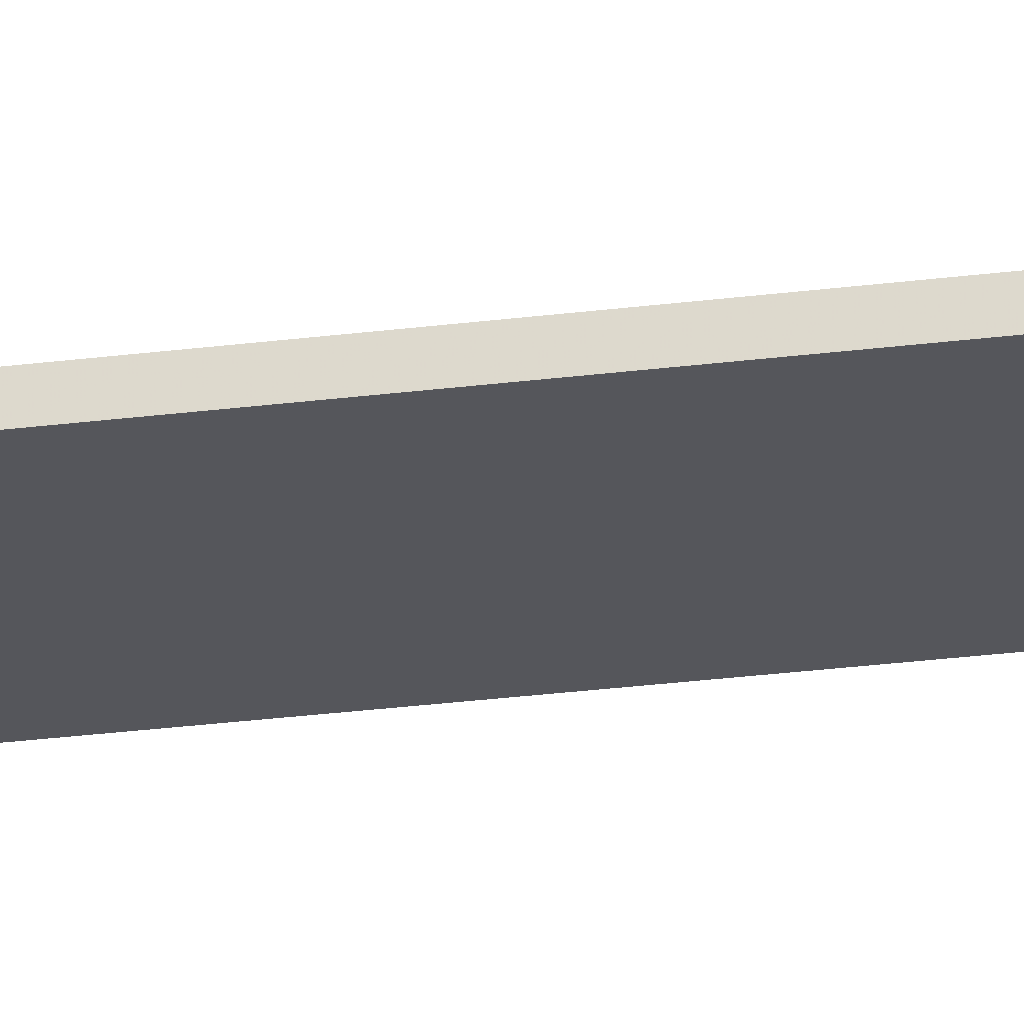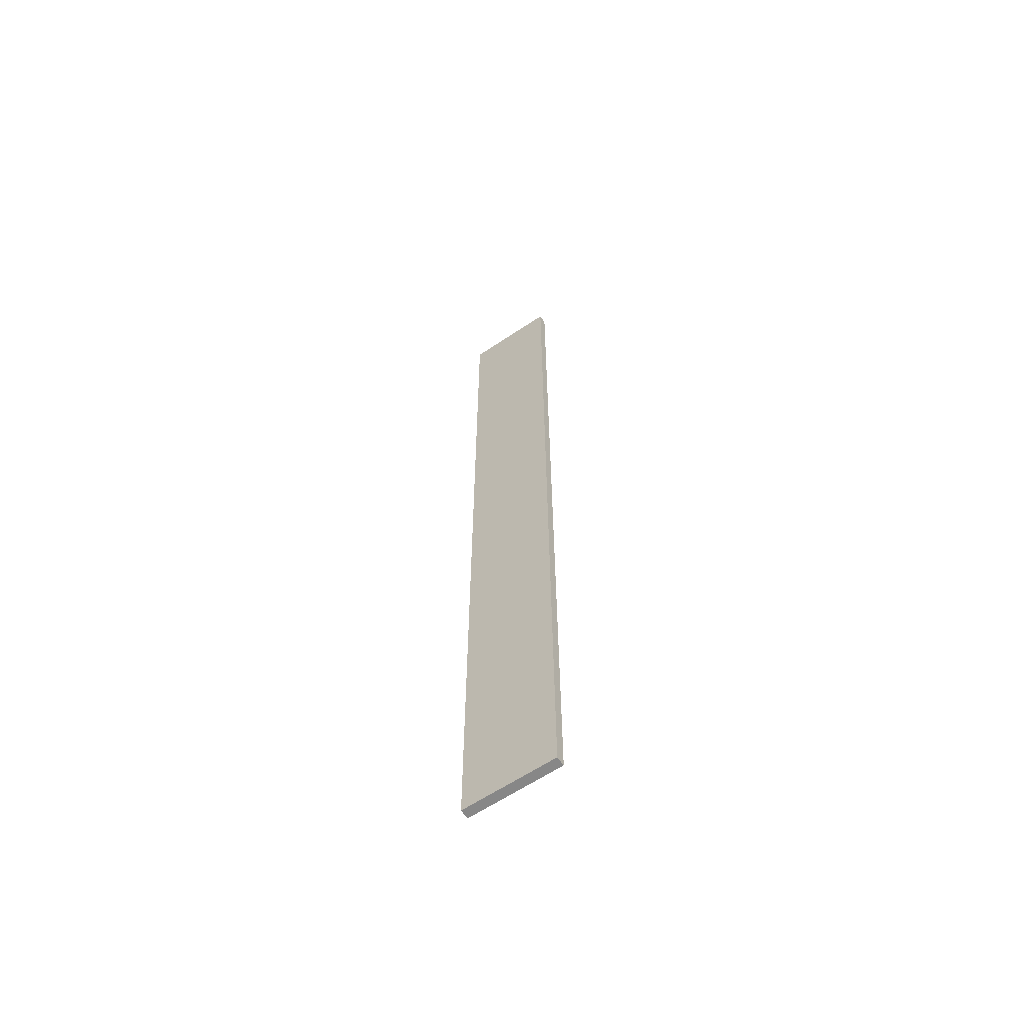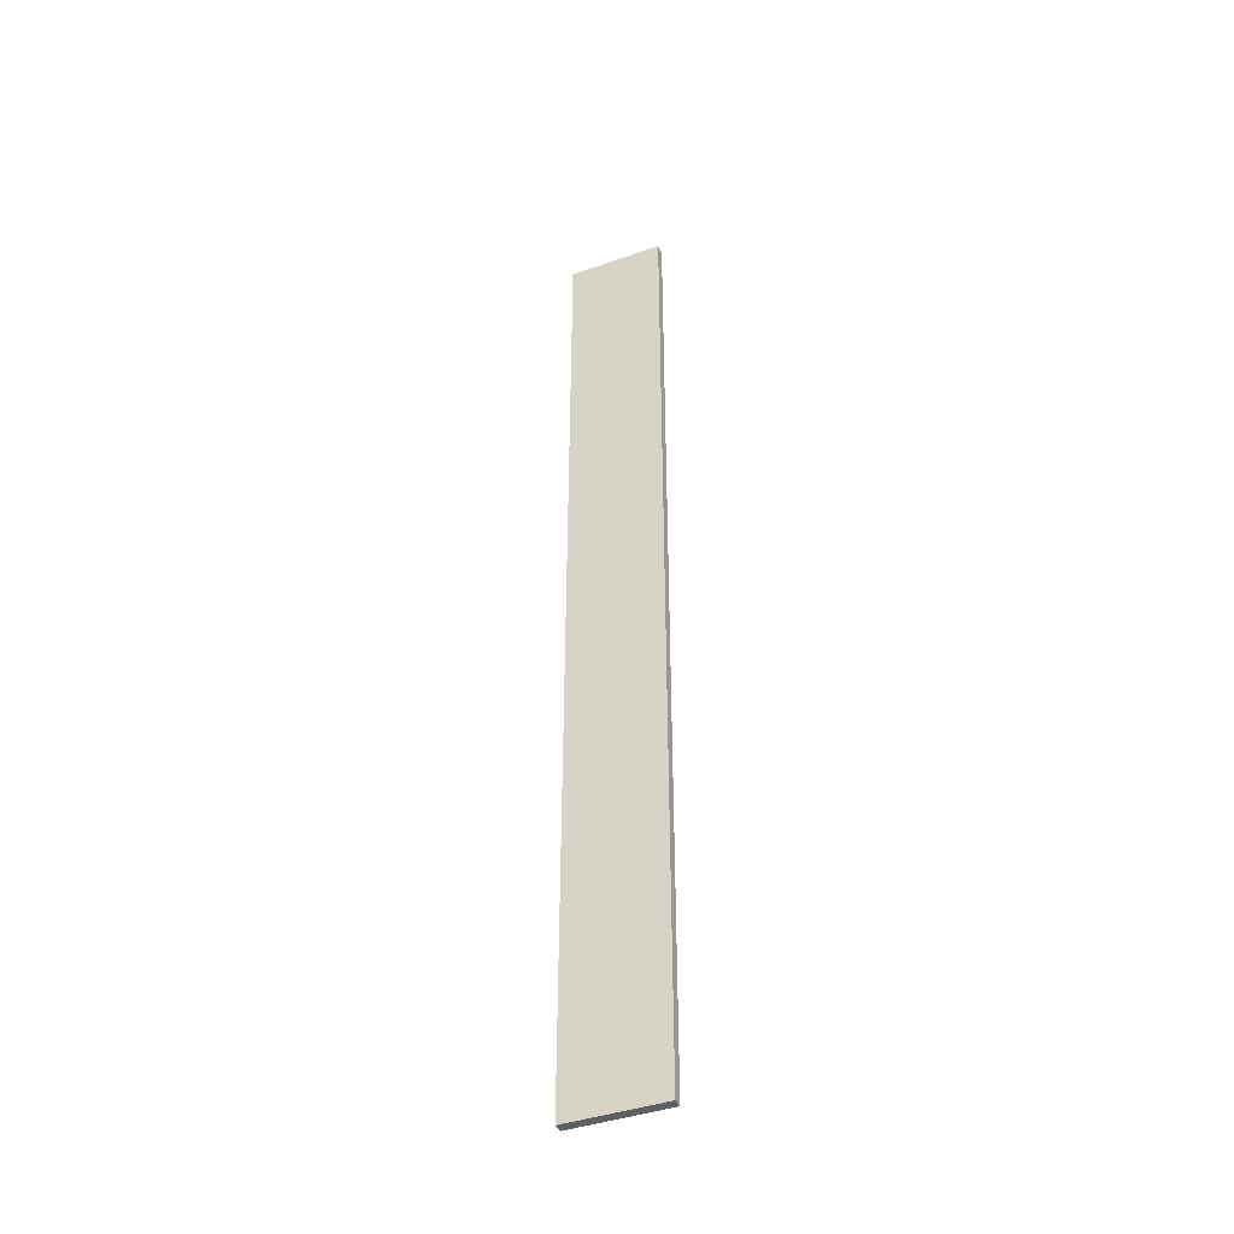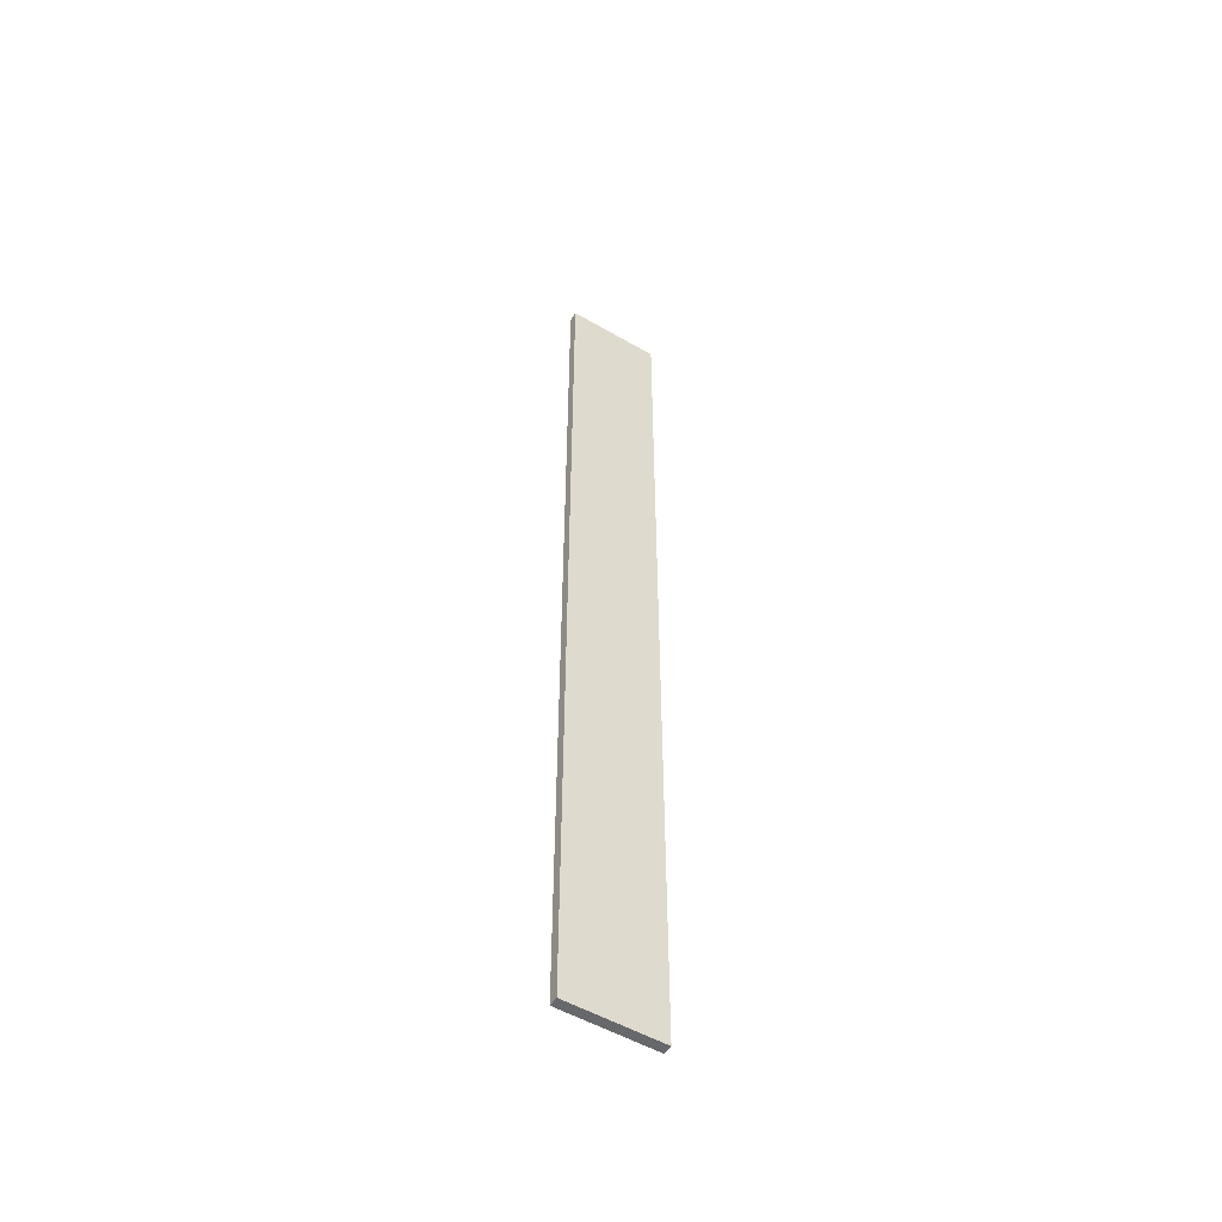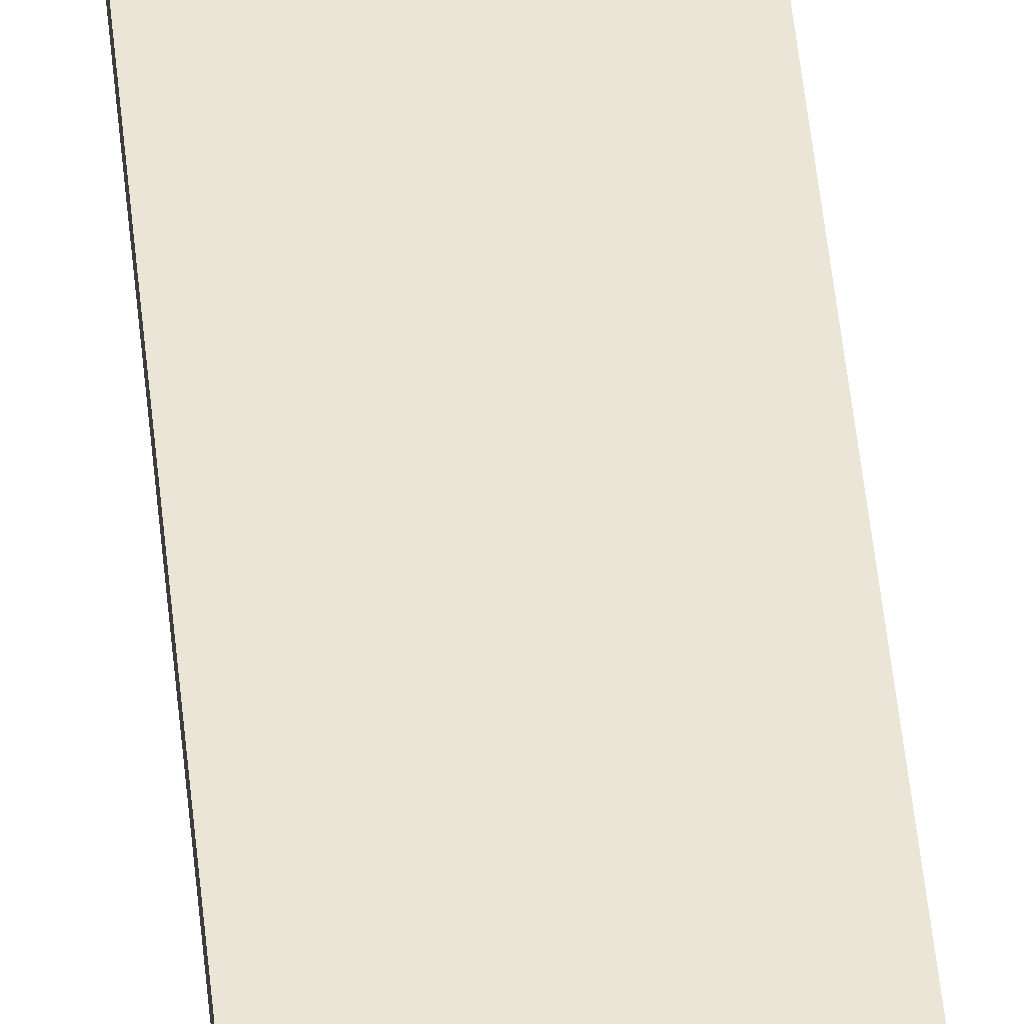
<metadata>
{"format":"obj","ext":"obj","renderer":"f3d","projection":"perspective","resolution":1024,"background":"white","views":[{"elev":-26.2,"azim":-78.3,"up":"+Y"},{"elev":-62.3,"azim":34.2,"up":"+Z"},{"elev":-41.5,"azim":23.1,"up":"+Z"},{"elev":-52.9,"azim":148.0,"up":"+Z"},{"elev":45.8,"azim":-5.2,"up":"+Y"}]}
</metadata>
<code>
o 11285
v 2174 1875 11.79
v 2174 1875 11.79
v 2174 1875 11.79
v 2174 1875 12.81
v 2174 1875 12.81
v 2174 1875 12.81
v 2174 1875 11.79
v 2174 1875 11.79
v 2174 1875 11.79
v 2174 1875 12.81
v 2174 1875 11.79
v 2174 1875 12.81
v 2174 1875 12.81
v 2174 1875 12.81
v 2174 1875 12.81
v 2174 1875 12.81
v 2174 1875 11.79
v 2174 1875 12.81
v 2174 1875 11.79
v 2174 1875 12.81
v 2174 1875 12.81
v 2174 1875 11.79
v 2174 1875 12.81
v 2174 1875 12.81
v 2174 1875 11.79
v 2174 1875 11.79
v 2174 1875 12.81
v 2174 1875 11.79
v 2174 1875 11.79
f 1 2 3
f 1 4 5
f 6 2 7
f 8 9 7
f 10 7 11
f 12 13 14
f 14 15 16
f 17 15 18
f 19 20 21
f 22 23 20
f 24 25 26
f 27 28 29

</code>
